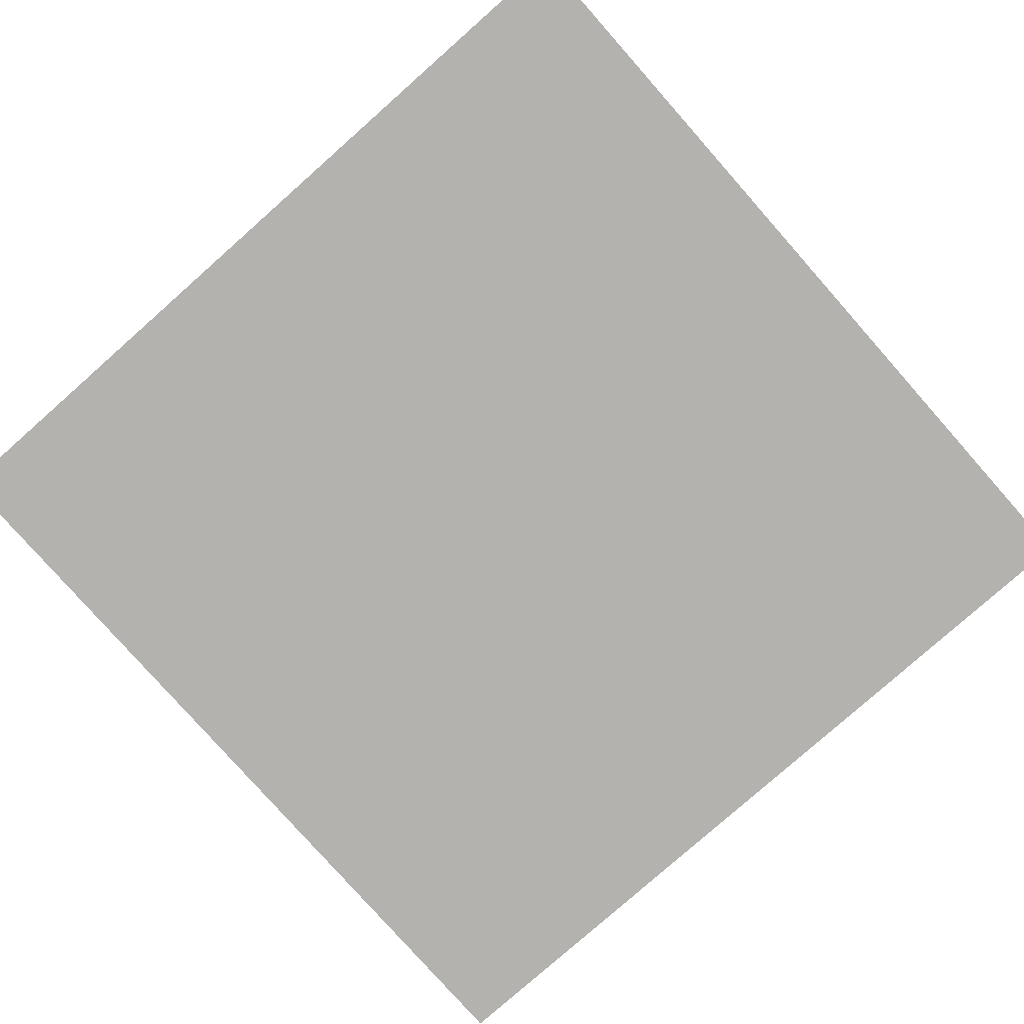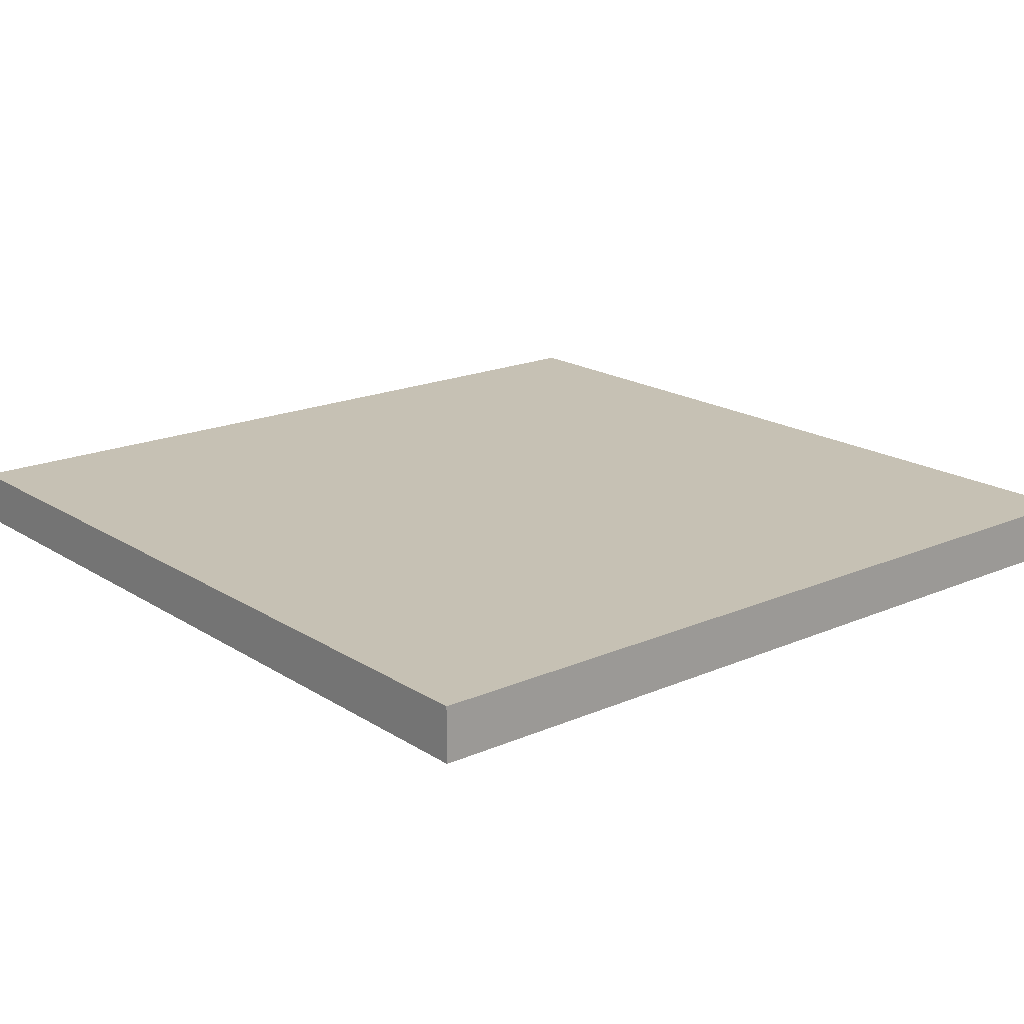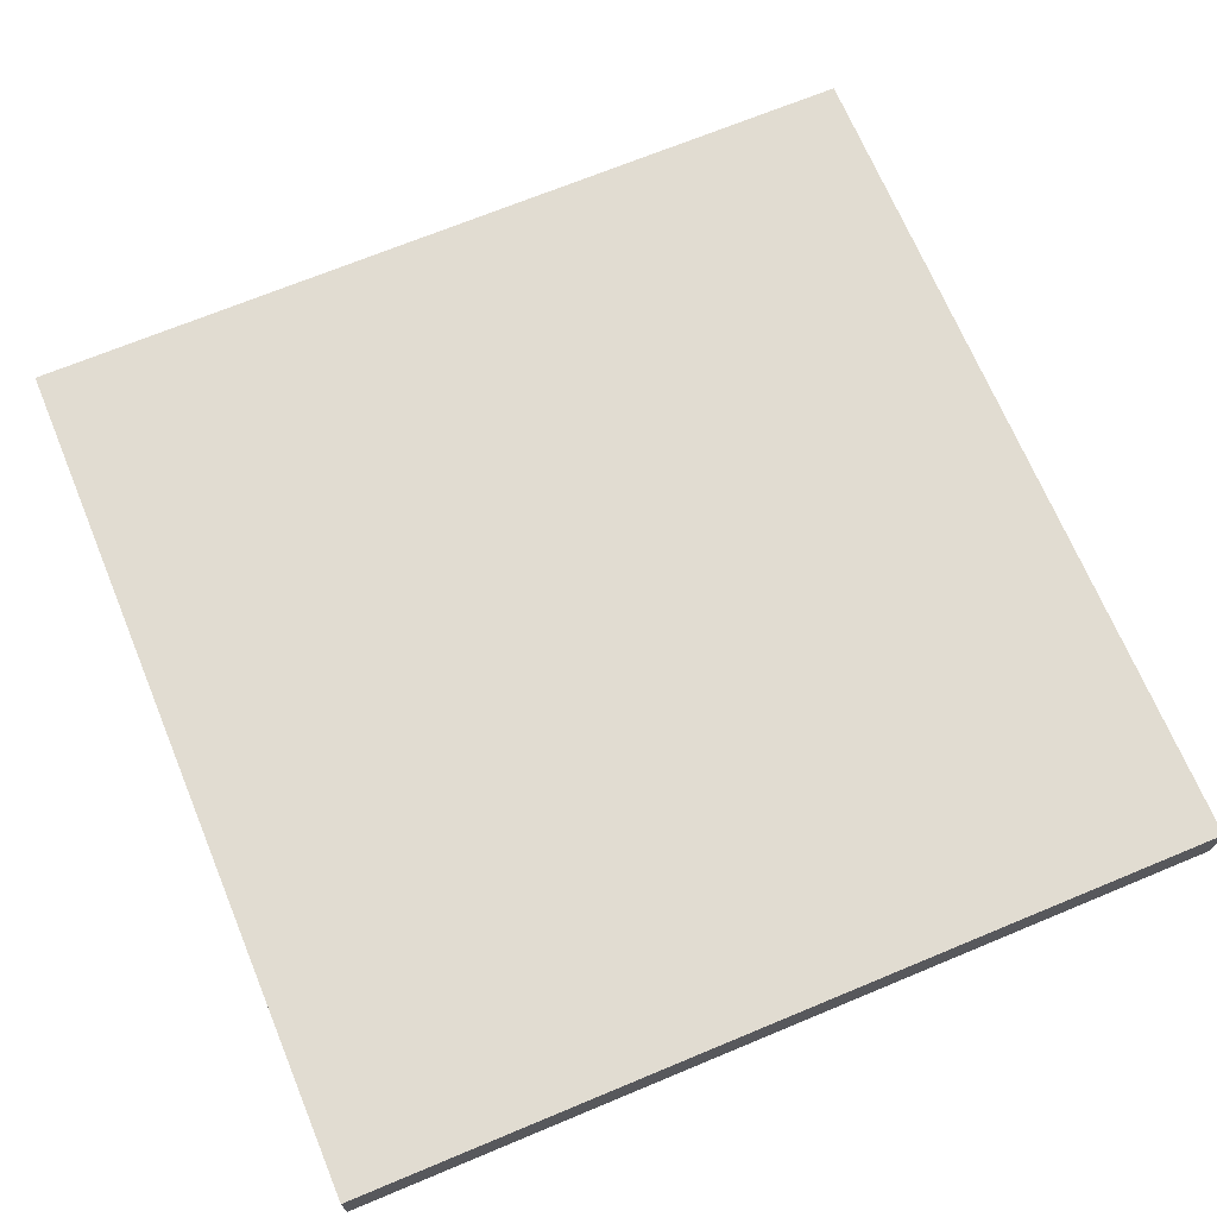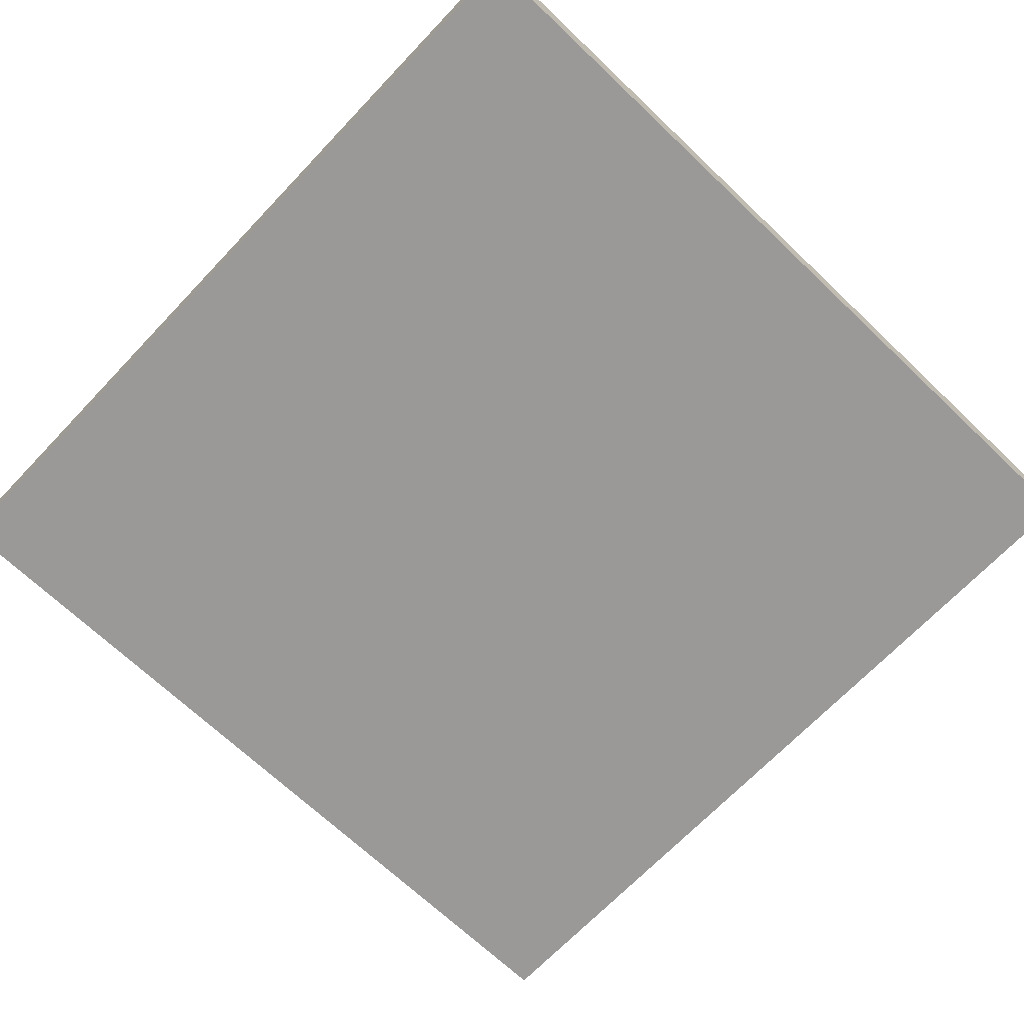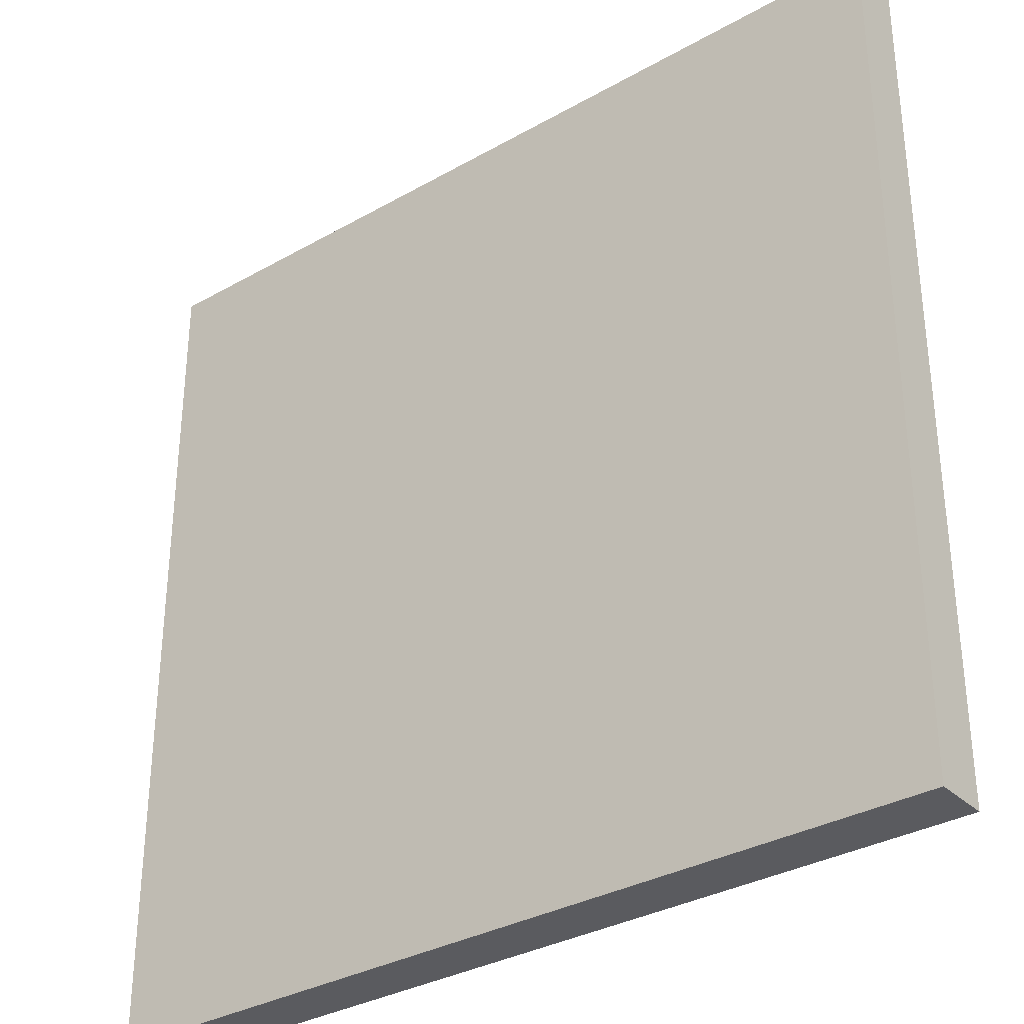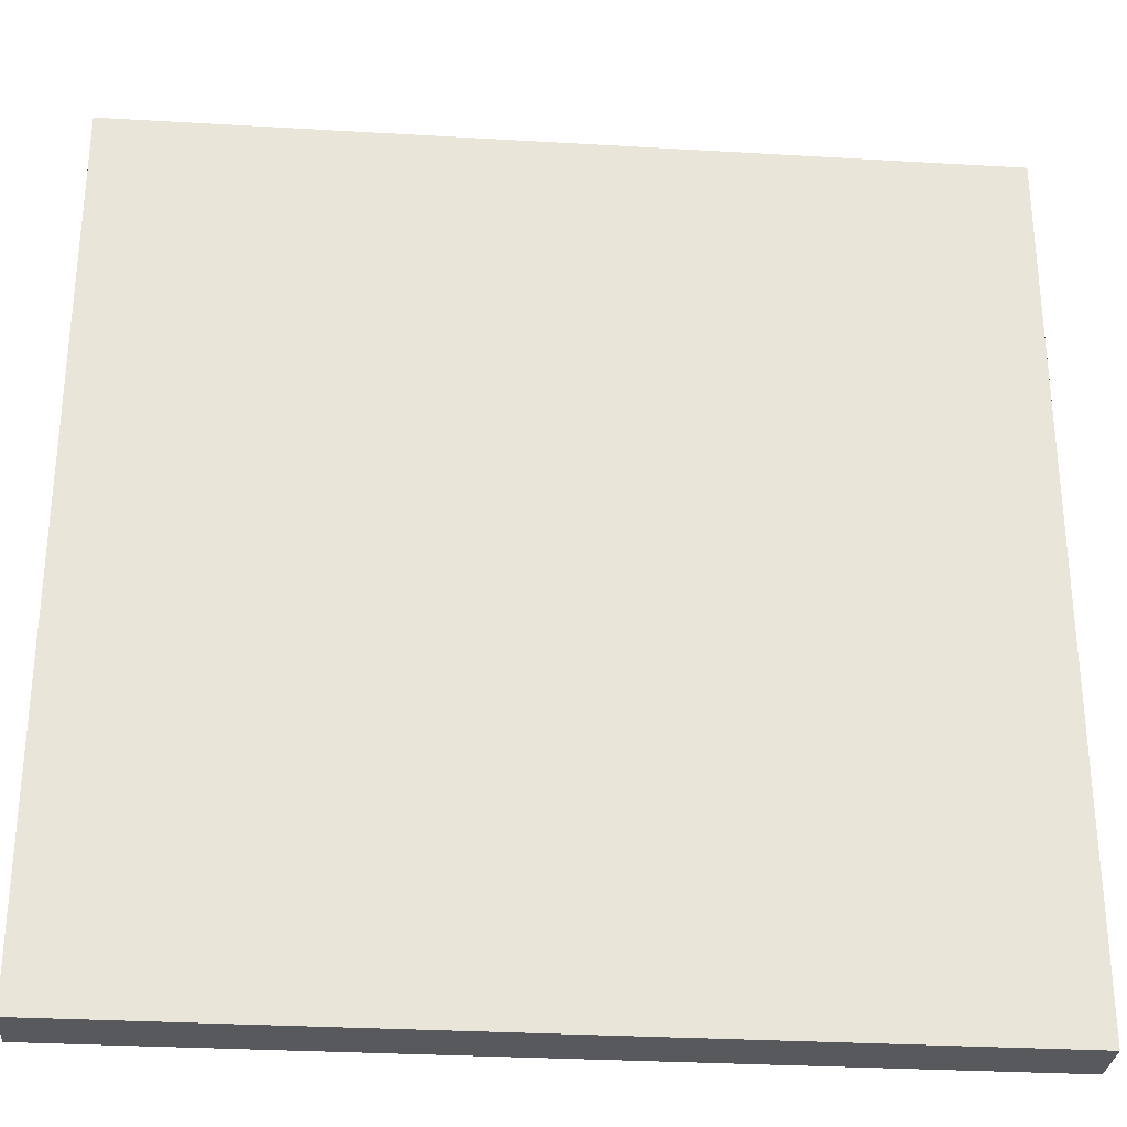
<metadata>
{"format":"obj","ext":"obj","renderer":"f3d","projection":"perspective","resolution":1024,"background":"white","views":[{"elev":-79.8,"azim":41.5,"up":"+Y"},{"elev":18.5,"azim":50.3,"up":"+Y"},{"elev":69.2,"azim":-22.6,"up":"+Y"},{"elev":-68.9,"azim":136.4,"up":"+Y"},{"elev":-33.0,"azim":-141.9,"up":"+Z"},{"elev":-30.0,"azim":-4.9,"up":"+Z"}]}
</metadata>
<code>
o Curve.055_Curve.658
v -0.3125 -0.01969 -0.3124
v 0.3125 -0.01969 -0.3124
v 0.3125 -0.01969 0.3124
v -0.3125 -0.01969 0.3124
v -0.3125 0.01969 -0.3124
v -0.3125 0.01969 0.3124
v 0.3125 0.01969 -0.3124
v 0.3125 0.01969 0.3124
f 7 5 6 8
f 4 3 8 6
f 2 3 4 1
f 3 2 7 8
f 2 1 5 7
f 1 4 6 5

</code>
